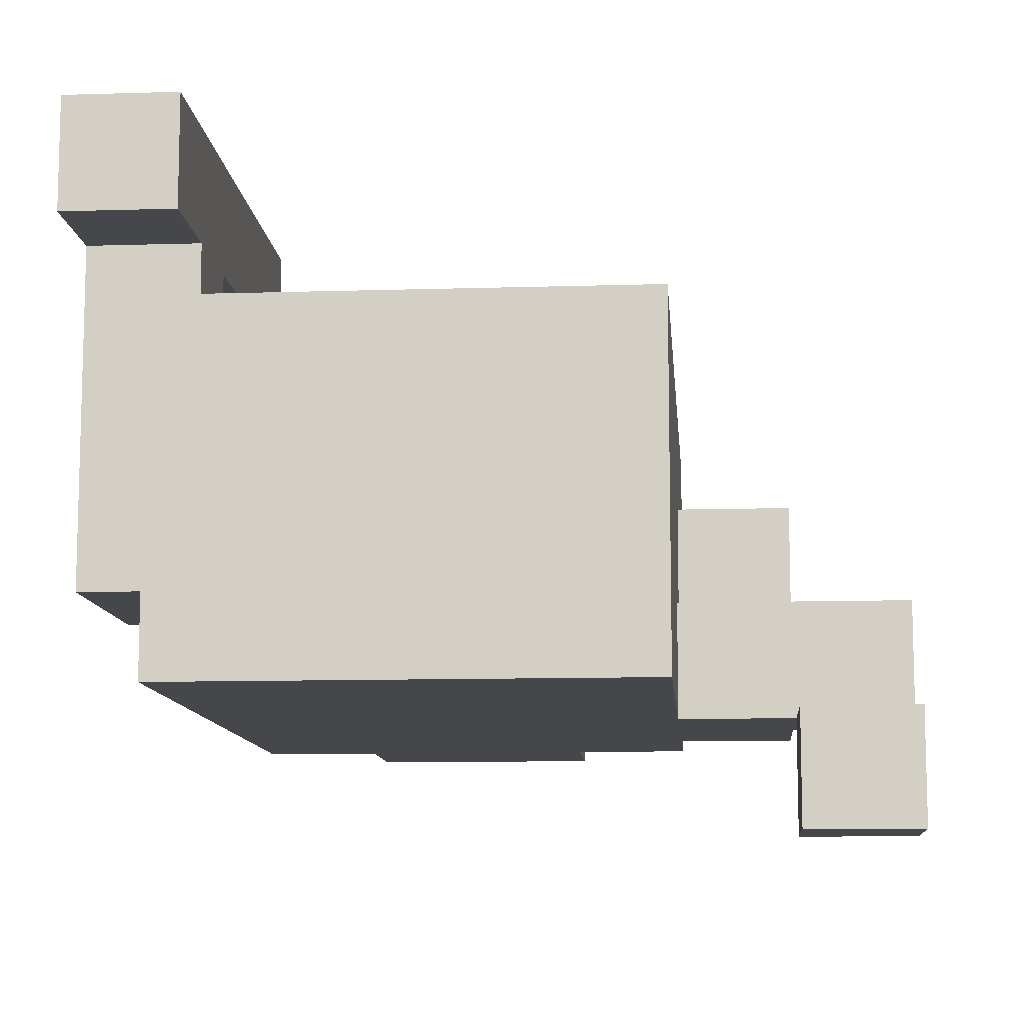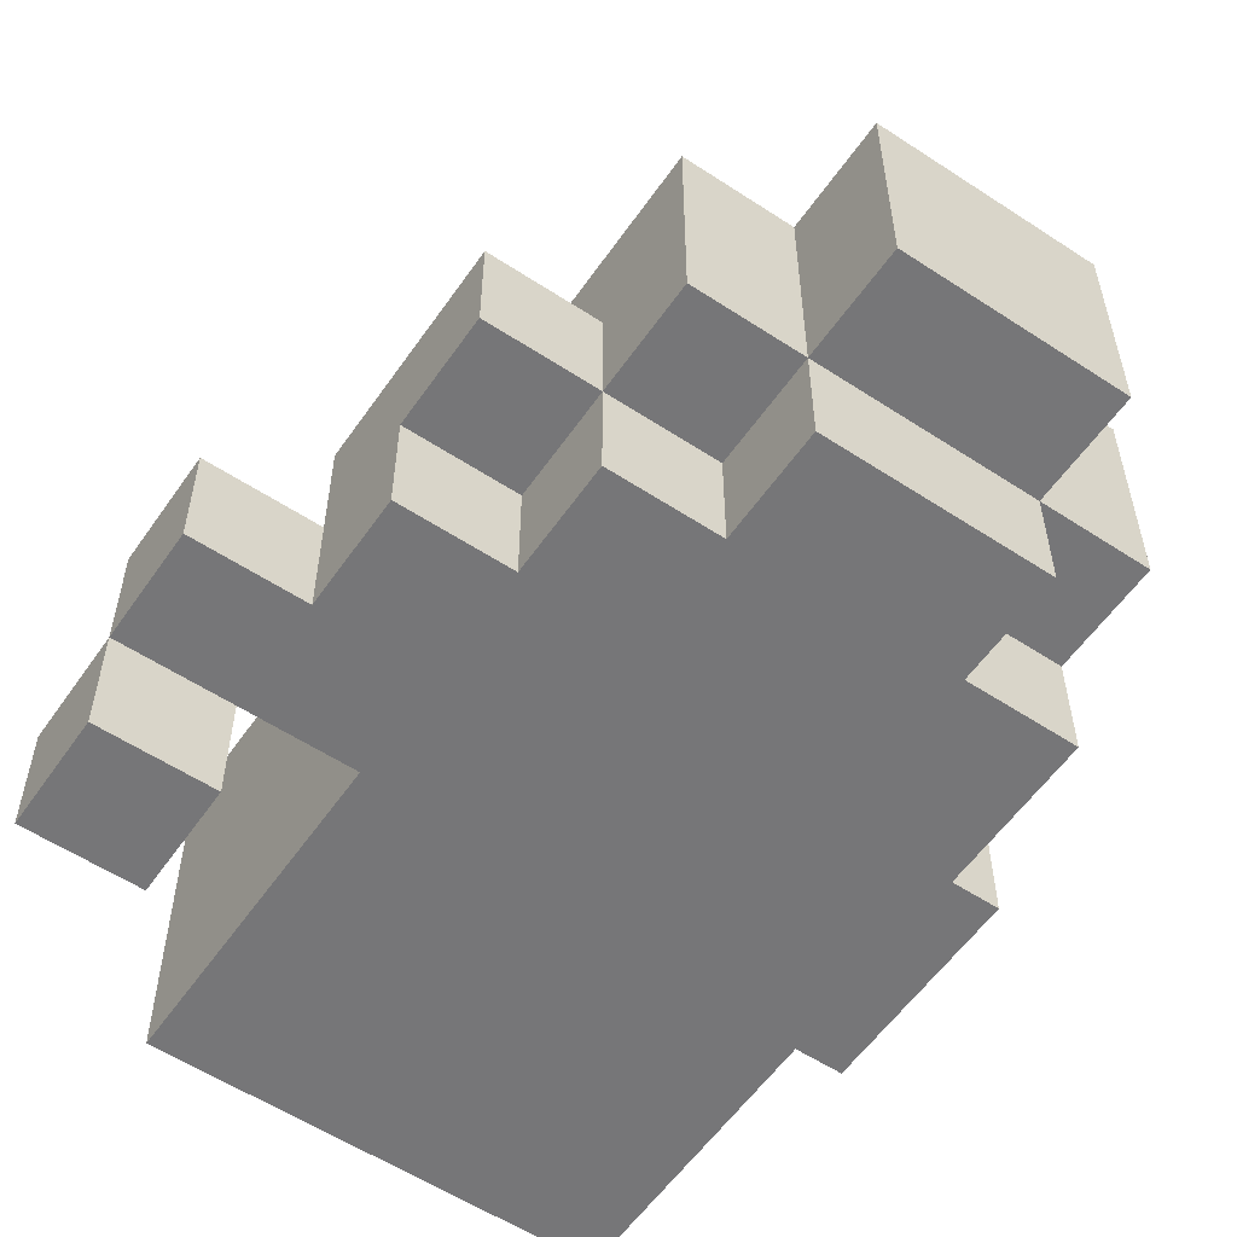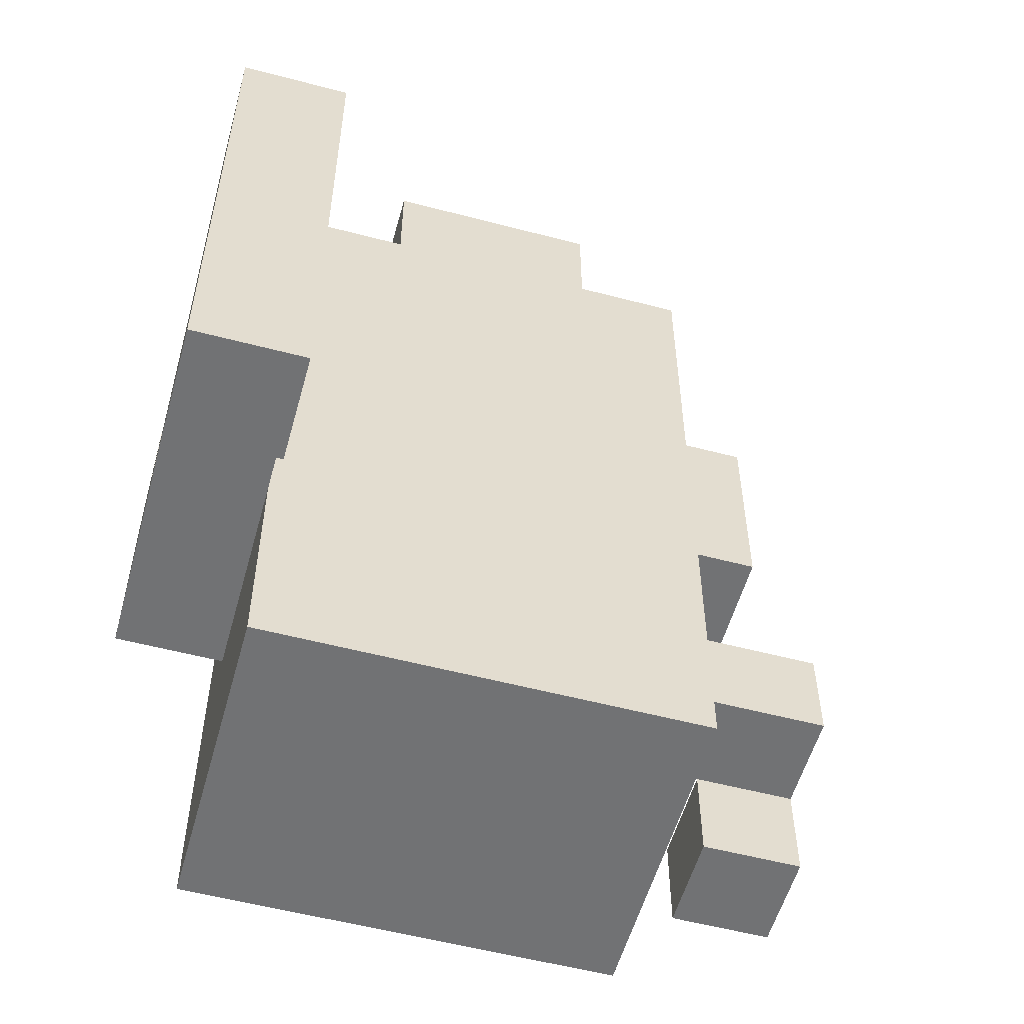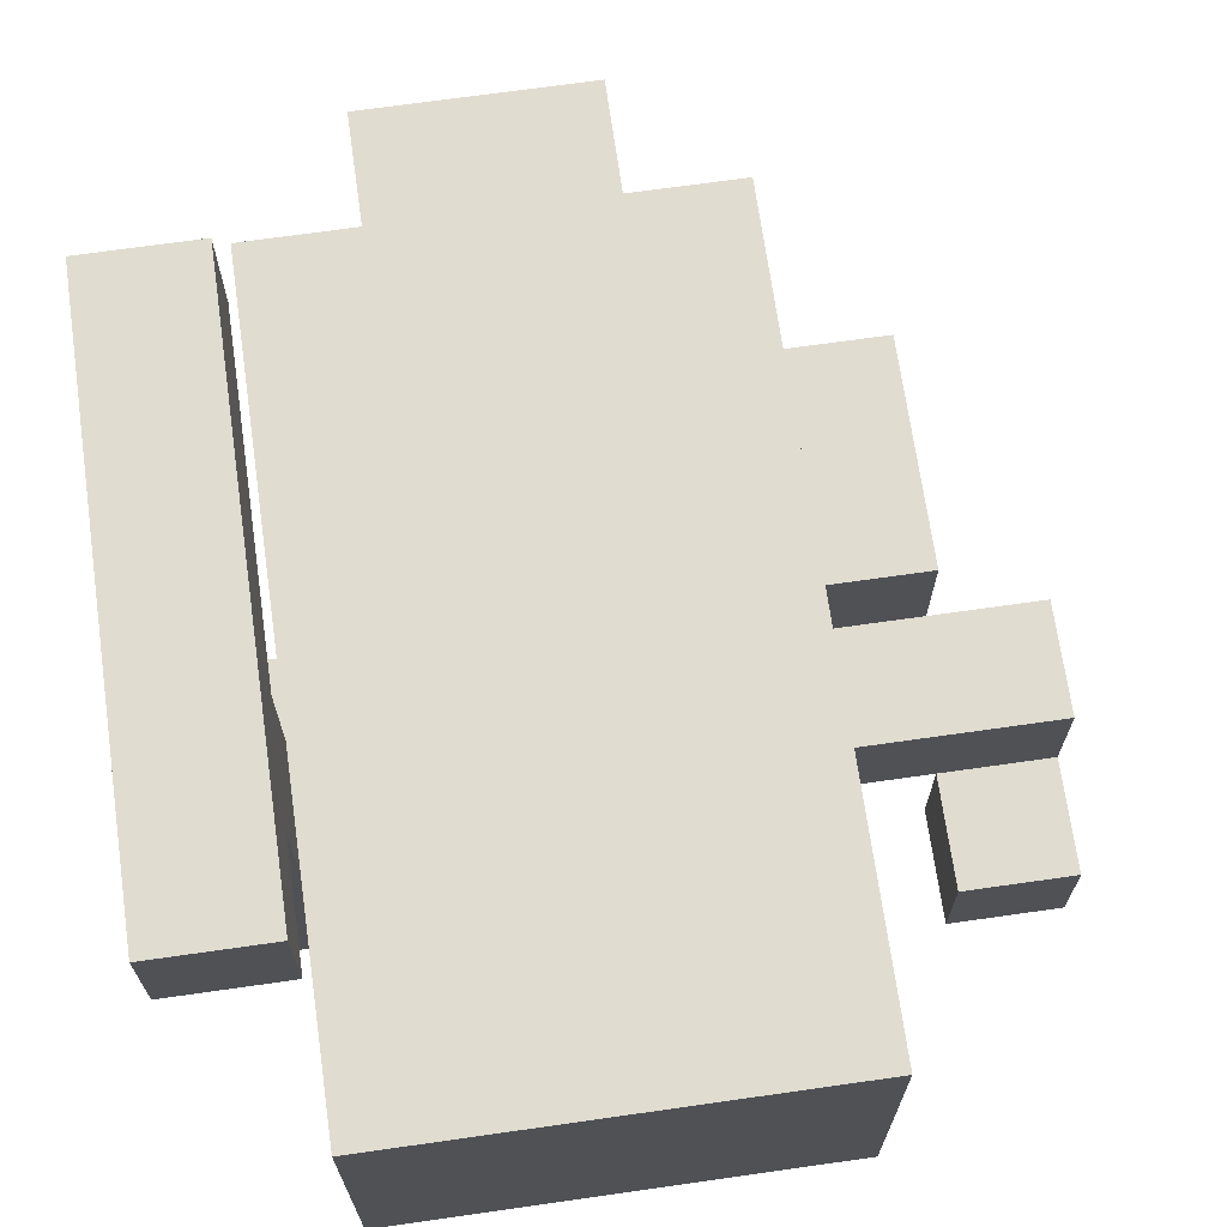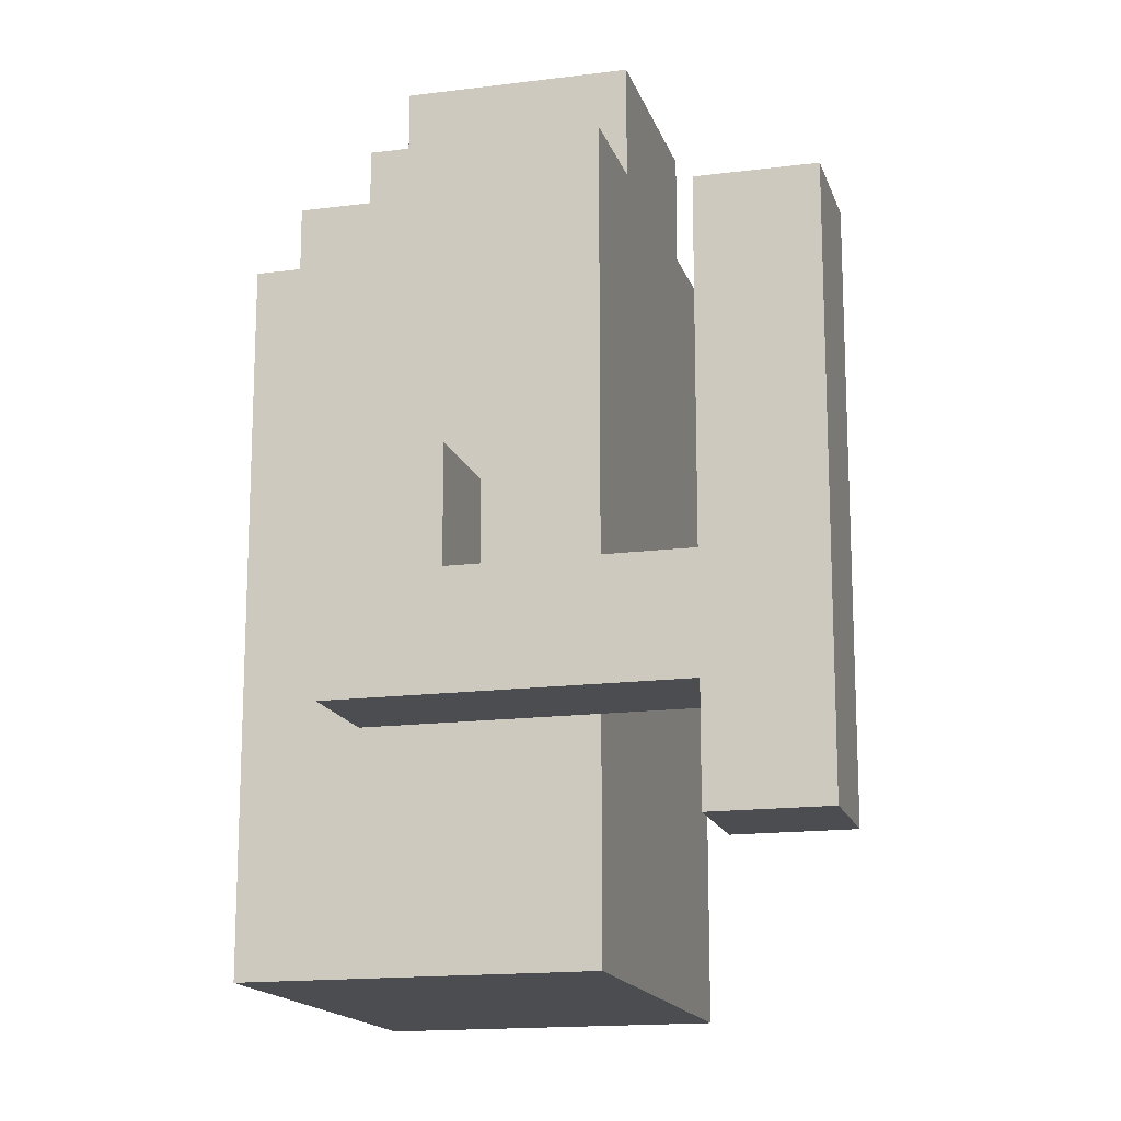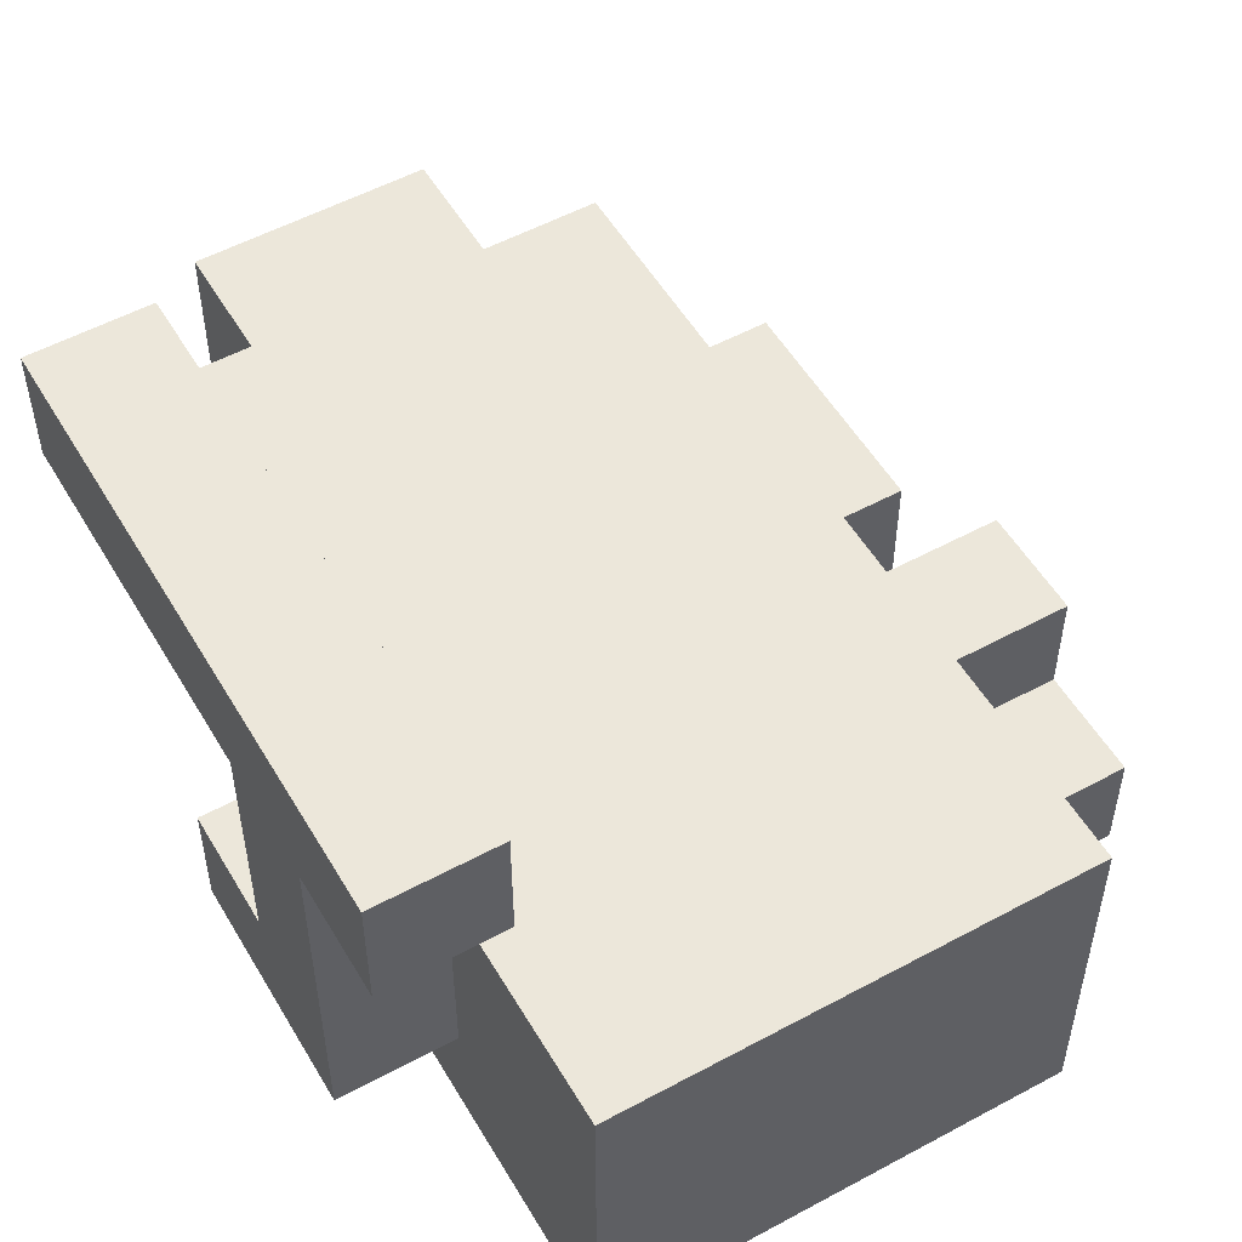
<metadata>
{"format":"obj","ext":"obj","renderer":"f3d","projection":"perspective","resolution":1024,"background":"white","views":[{"elev":-10.5,"azim":4.5,"up":"+Z"},{"elev":-56.9,"azim":145.6,"up":"+Z"},{"elev":-55.4,"azim":-15.5,"up":"+Y"},{"elev":69.5,"azim":-8.1,"up":"+Z"},{"elev":-15.8,"azim":-75.0,"up":"+Y"},{"elev":53.6,"azim":-30.0,"up":"+Z"}]}
</metadata>
<code>
o
v -0.6 0.6 0.7
v -0.6 0.6 0.5
v -0.6 0.8 0.7
v -0.6 0.8 0.5
v -0.6 0.8 0.3
v -0.6 0.8 -0.1
v -0.6 1 0.7
v -0.6 1 0.5
v -0.6 1 0.3
v -0.6 1 0.1
v -0.6 1.2 0.1
v -0.6 1.2 -0.1
v -0.6 1.6 0.7
v -0.6 1.6 0.5
v -0.4 0.4 0.3
v -0.4 0.4 -0.3
v -0.4 0.6 0.3
v -0.4 0.6 -0.3
v -0.4 0.8 0.3
v -0.4 0.8 -0.1
v -0.4 0.8 -0.3
v -0.4 1 0.3
v -0.4 1 0.1
v -0.4 1.2 0.1
v -0.4 1.2 -0.1
v -0.4 1.4 0.3
v -0.4 1.4 -0.3
v -0.4 1.6 -0.1
v -0.4 1.6 -0.3
v -0.4 1.8 0.3
v -0.4 1.8 -0.1
v -0.2 1.6 -0.1
v -0.2 1.6 -0.3
v -0.2 1.8 0.3
v -0.2 1.8 -0.1
v -0.2 1.8 -0.3
v -0.2 2 0.3
v -0.2 2 -0.1
v 0.6 0.8 -0.3
v 0.6 0.8 -0.5
v 0.6 1 -0.3
v 0.6 1 -0.5
v -0.4 0.6 0.7
v -0.4 0.6 0.5
v -0.4 0.8 0.7
v -0.4 0.8 0.5
v -0.4 0.8 0.3
v -0.4 1 0.7
v -0.4 1 0.5
v -0.4 1 0.3
v -0.4 1.6 0.7
v -0.4 1.6 0.5
v 0.2 1.6 -0.1
v 0.2 1.6 -0.3
v 0.2 1.8 0.3
v 0.2 1.8 -0.1
v 0.2 1.8 -0.3
v 0.2 2 0.3
v 0.2 2 -0.1
v 0.4 0.4 0.3
v 0.4 0.4 -0.3
v 0.4 0.6 0.3
v 0.4 0.6 -0.3
v 0.4 0.8 0.3
v 0.4 0.8 -0.3
v 0.4 1 -0.1
v 0.4 1 -0.3
v 0.4 1.2 0.1
v 0.4 1.2 -0.1
v 0.4 1.4 0.3
v 0.4 1.4 0.1
v 0.4 1.4 -0.1
v 0.4 1.4 -0.3
v 0.4 1.6 0.1
v 0.4 1.6 -0.1
v 0.4 1.6 -0.3
v 0.4 1.8 0.3
v 0.4 1.8 -0.1
v 0.6 1.2 0.1
v 0.6 1.2 -0.1
v 0.6 1.2 -0.3
v 0.6 1.4 -0.1
v 0.6 1.4 -0.3
v 0.6 1.6 0.1
v 0.6 1.6 -0.1
v 0.8 0.8 -0.3
v 0.8 0.8 -0.5
v 0.8 1 -0.1
v 0.8 1 -0.3
v 0.8 1 -0.5
v 0.8 1.2 -0.1
v 0.8 1.2 -0.3
v -0.6 0.6 0.7
v -0.6 0.8 0.7
v -0.6 1 0.7
v -0.6 1.6 0.7
v -0.4 0.6 0.7
v -0.4 0.8 0.7
v -0.4 1 0.7
v -0.4 1.6 0.7
v -0.4 0.4 0.3
v -0.4 0.6 0.3
v -0.4 0.8 0.3
v -0.4 1 0.3
v -0.4 1.4 0.3
v -0.4 1.8 0.3
v -0.2 1.2 0.3
v -0.2 1.4 0.3
v -0.2 1.8 0.3
v -0.2 2 0.3
v 0.2 1.2 0.3
v 0.2 1.4 0.3
v 0.2 1.8 0.3
v 0.2 2 0.3
v 0.4 0.4 0.3
v 0.4 0.6 0.3
v 0.4 0.8 0.3
v 0.4 1.4 0.3
v 0.4 1.8 0.3
v -0.6 1 0.1
v -0.6 1.2 0.1
v -0.4 1 0.1
v -0.4 1.2 0.1
v 0.4 1.2 0.1
v 0.4 1.4 0.1
v 0.4 1.6 0.1
v 0.6 1.2 0.1
v 0.6 1.6 0.1
v 0.4 1 -0.1
v 0.4 1.2 -0.1
v 0.6 1.2 -0.1
v 0.8 1 -0.1
v 0.8 1.2 -0.1
v 0.6 0.8 -0.3
v 0.6 1 -0.3
v 0.8 0.8 -0.3
v 0.8 1 -0.3
v -0.6 0.6 0.5
v -0.6 0.8 0.5
v -0.6 1 0.5
v -0.6 1.6 0.5
v -0.4 0.6 0.5
v -0.4 0.8 0.5
v -0.4 1 0.5
v -0.4 1.6 0.5
v -0.6 0.8 -0.1
v -0.6 1.2 -0.1
v -0.4 0.8 -0.1
v -0.4 1.2 -0.1
v -0.4 1.6 -0.1
v -0.4 1.8 -0.1
v -0.2 1.6 -0.1
v -0.2 1.8 -0.1
v -0.2 2 -0.1
v 0.2 1.6 -0.1
v 0.2 1.8 -0.1
v 0.2 2 -0.1
v 0.4 1.4 -0.1
v 0.4 1.6 -0.1
v 0.4 1.8 -0.1
v 0.6 1.4 -0.1
v 0.6 1.6 -0.1
v -0.4 0.4 -0.3
v -0.4 0.6 -0.3
v -0.4 0.8 -0.3
v -0.4 1.4 -0.3
v -0.4 1.6 -0.3
v -0.2 1.6 -0.3
v -0.2 1.8 -0.3
v 0.2 1.2 -0.3
v 0.2 1.4 -0.3
v 0.2 1.6 -0.3
v 0.2 1.8 -0.3
v 0.4 0.4 -0.3
v 0.4 0.6 -0.3
v 0.4 0.8 -0.3
v 0.4 1 -0.3
v 0.4 1.2 -0.3
v 0.4 1.4 -0.3
v 0.4 1.6 -0.3
v 0.6 1 -0.3
v 0.6 1.2 -0.3
v 0.6 1.4 -0.3
v 0.8 1 -0.3
v 0.8 1.2 -0.3
v 0.6 0.8 -0.5
v 0.6 1 -0.5
v 0.8 0.8 -0.5
v 0.8 1 -0.5
v -0.4 0.4 0.3
v 0.4 0.4 0.3
v -0.4 0.4 -0.3
v 0.4 0.4 -0.3
v -0.6 0.6 0.7
v -0.4 0.6 0.7
v -0.6 0.6 0.5
v -0.4 0.6 0.5
v -0.6 0.8 0.5
v -0.4 0.8 0.5
v -0.6 0.8 0.3
v -0.4 0.8 0.3
v -0.6 0.8 -0.1
v -0.4 0.8 -0.1
v 0.6 0.8 -0.3
v 0.8 0.8 -0.3
v 0.6 0.8 -0.5
v 0.8 0.8 -0.5
v 0.4 1 -0.1
v 0.8 1 -0.1
v 0.4 1 -0.3
v 0.6 1 -0.3
v 0.8 1 -0.3
v 0.4 1.2 0.1
v 0.6 1.2 0.1
v 0.4 1.2 -0.1
v 0.6 1.2 -0.1
v -0.6 1 0.5
v -0.4 1 0.5
v -0.6 1 0.3
v -0.4 1 0.3
v -0.6 1 0.1
v -0.4 1 0.1
v 0.6 1 -0.3
v 0.8 1 -0.3
v 0.6 1 -0.5
v 0.8 1 -0.5
v -0.6 1.2 0.1
v -0.4 1.2 0.1
v -0.6 1.2 -0.1
v -0.4 1.2 -0.1
v 0.6 1.2 -0.1
v 0.8 1.2 -0.1
v 0.6 1.2 -0.3
v 0.8 1.2 -0.3
v 0.4 1.4 -0.1
v 0.6 1.4 -0.1
v 0.4 1.4 -0.3
v 0.6 1.4 -0.3
v -0.6 1.6 0.7
v -0.4 1.6 0.7
v -0.6 1.6 0.5
v -0.4 1.6 0.5
v 0.4 1.6 0.1
v 0.6 1.6 0.1
v -0.4 1.6 -0.1
v -0.2 1.6 -0.1
v 0.2 1.6 -0.1
v 0.4 1.6 -0.1
v 0.6 1.6 -0.1
v -0.4 1.6 -0.3
v -0.2 1.6 -0.3
v 0.2 1.6 -0.3
v 0.4 1.6 -0.3
v -0.4 1.8 0.3
v -0.2 1.8 0.3
v 0.2 1.8 0.3
v 0.4 1.8 0.3
v -0.4 1.8 -0.1
v -0.2 1.8 -0.1
v 0.2 1.8 -0.1
v 0.4 1.8 -0.1
v -0.2 1.8 -0.3
v 0.2 1.8 -0.3
v -0.2 2 0.3
v 0.2 2 0.3
v -0.2 2 -0.1
v 0.2 2 -0.1
f 3 2 1
f 4 2 3
f 7 4 3
f 8 5 4
f 8 4 7
f 9 6 5
f 9 5 8
f 10 6 9
f 11 6 10
f 12 6 11
f 13 8 7
f 14 8 13
f 17 16 15
f 18 16 17
f 19 18 17
f 20 18 19
f 21 18 20
f 24 23 22
f 25 21 20
f 26 24 22
f 26 25 24
f 27 21 25
f 27 25 26
f 28 27 26
f 29 27 28
f 30 28 26
f 31 28 30
f 35 33 32
f 36 33 35
f 37 35 34
f 38 35 37
f 41 40 39
f 42 40 41
f 43 44 45
f 45 44 46
f 45 46 48
f 46 47 49
f 48 46 49
f 49 47 50
f 48 49 51
f 51 49 52
f 53 54 56
f 56 54 57
f 55 56 58
f 58 56 59
f 60 61 62
f 62 61 63
f 62 63 64
f 64 63 65
f 64 65 66
f 66 65 67
f 64 66 68
f 68 66 69
f 64 68 70
f 70 68 71
f 70 71 74
f 72 73 75
f 75 73 76
f 70 74 77
f 74 75 77
f 77 75 78
f 79 80 82
f 80 81 82
f 82 81 83
f 79 82 84
f 84 82 85
f 86 87 89
f 89 87 90
f 88 89 91
f 91 89 92
f 97 94 93
f 98 95 94
f 98 94 97
f 99 96 95
f 99 95 98
f 100 96 99
f 107 104 103
f 107 105 104
f 108 106 105
f 108 105 107
f 109 106 108
f 111 107 103
f 111 108 107
f 112 109 108
f 112 108 111
f 113 110 109
f 113 109 112
f 114 110 113
f 115 102 101
f 116 103 102
f 116 102 115
f 117 112 111
f 117 103 116
f 117 111 103
f 118 113 112
f 118 112 117
f 119 113 118
f 122 121 120
f 123 121 122
f 127 125 124
f 127 126 125
f 128 126 127
f 131 130 129
f 132 131 129
f 133 131 132
f 136 135 134
f 137 135 136
f 138 139 142
f 142 139 143
f 140 141 144
f 144 141 145
f 146 147 148
f 148 147 149
f 150 151 152
f 152 151 153
f 153 154 156
f 156 154 157
f 155 156 159
f 159 156 160
f 158 159 161
f 161 159 162
f 166 167 168
f 165 166 170
f 168 169 171
f 170 166 171
f 166 168 171
f 171 169 172
f 172 169 173
f 163 164 174
f 164 165 175
f 174 164 175
f 165 170 176
f 175 165 176
f 176 170 177
f 170 171 178
f 177 170 178
f 171 172 178
f 178 172 179
f 179 172 180
f 178 179 181
f 177 178 181
f 181 179 182
f 182 179 183
f 181 182 184
f 184 182 185
f 186 187 188
f 188 187 189
f 192 191 190
f 193 191 192
f 196 195 194
f 197 195 196
f 200 199 198
f 201 199 200
f 202 201 200
f 203 201 202
f 206 205 204
f 207 205 206
f 210 209 208
f 211 209 210
f 212 209 211
f 215 214 213
f 216 214 215
f 217 218 219
f 219 218 220
f 219 220 221
f 221 220 222
f 223 224 225
f 225 224 226
f 227 228 229
f 229 228 230
f 231 232 233
f 233 232 234
f 235 236 237
f 237 236 238
f 239 240 241
f 241 240 242
f 243 244 248
f 248 244 249
f 245 246 250
f 250 246 251
f 247 248 252
f 252 248 253
f 254 255 258
f 258 255 259
f 256 257 260
f 260 257 261
f 259 260 262
f 262 260 263
f 264 265 266
f 266 265 267

</code>
